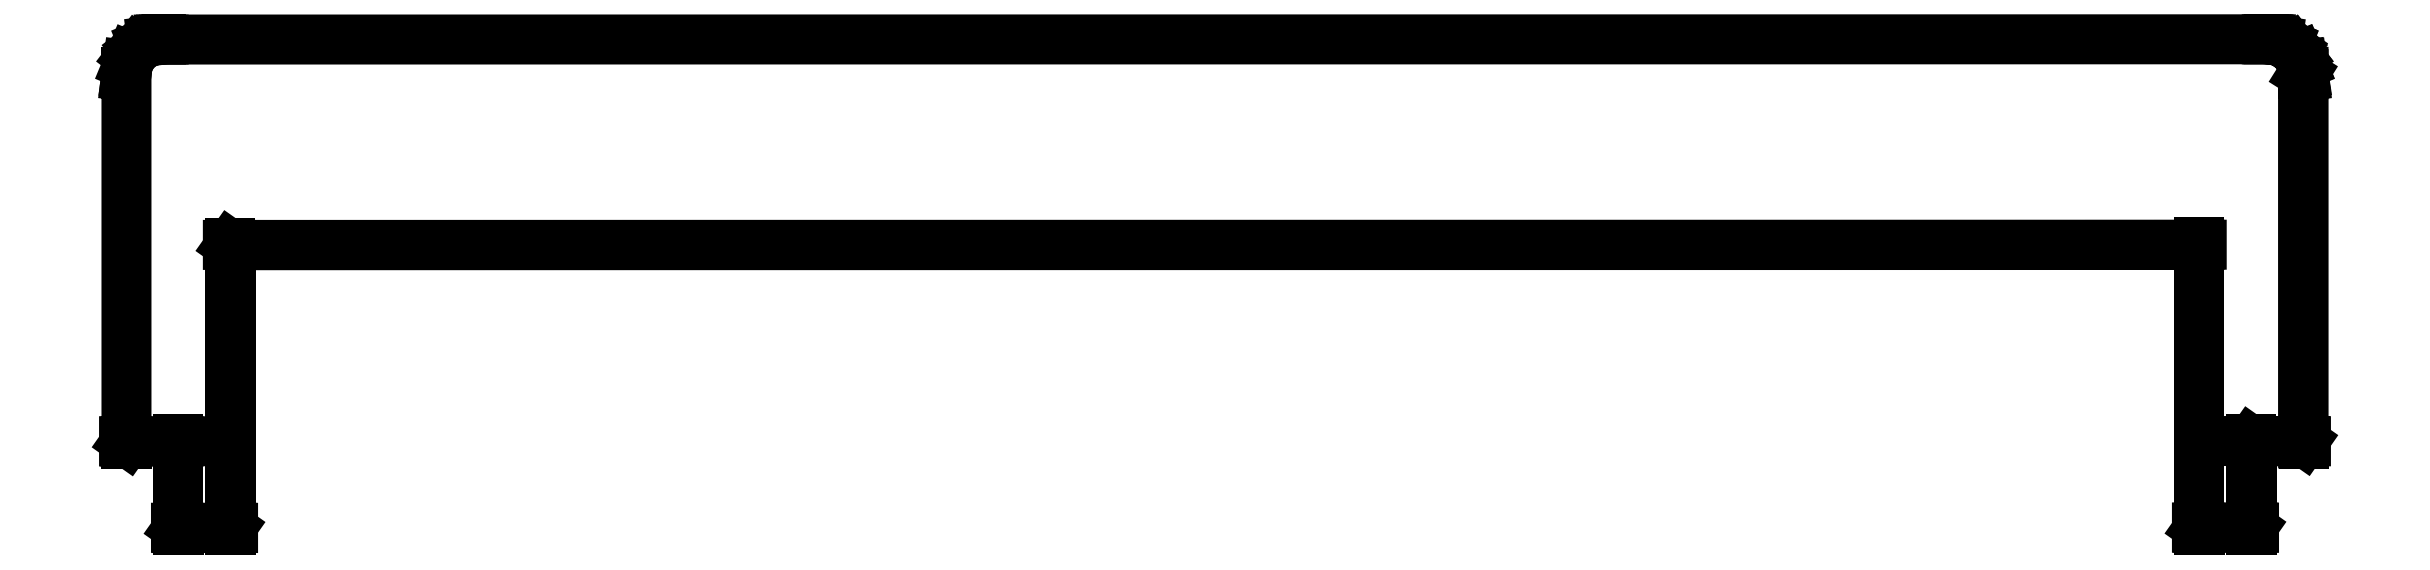
<metadata>
{"format":"dxf","ext":"dxf","renderer":"ezdxf+matplotlib","layout":"modelspace","background":"white","min_lineweight":24,"dpi":150}
</metadata>
<code>
0
SECTION
2
ENTITIES
0
LINE
8
0
10
284.5
20
11.96
30
0
11
284.5
21
11.27
31
0
0
LINE
8
0
10
314.5
20
61.32
30
0
11
314.5
21
60.63
31
0
0
LINE
8
0
10
314.5
20
60.63
30
0
11
314.5
21
-45.48
31
0
0
LINE
8
0
10
314.6
20
59.95
30
0
11
314.5
21
60.63
31
0
0
LINE
8
0
10
314.5
20
60.63
30
0
11
314.2
21
63.22
31
0
0
LINE
8
0
10
314.2
20
63.22
30
0
11
313.2
21
65.63
31
0
0
LINE
8
0
10
313.2
20
65.63
30
0
11
311.6
21
67.7
31
0
0
LINE
8
0
10
309.5
20
69.29
30
0
11
307.1
21
70.29
31
0
0
LINE
8
0
10
303.8
20
70.72
30
0
11
304.5
21
70.63
31
0
0
LINE
8
0
10
305.2
20
70.63
30
0
11
304.5
21
70.63
31
0
0
LINE
8
0
10
-305.3
20
70.56
30
0
11
-304.6
21
70.56
31
0
0
LINE
8
0
10
-304
20
70.65
30
0
11
-304.6
21
70.56
31
0
0
LINE
8
0
10
-304.6
20
70.56
30
0
11
-307.2
21
70.22
31
0
0
LINE
8
0
10
-307.2
20
70.22
30
0
11
-309.6
21
69.22
31
0
0
LINE
8
0
10
-309.6
20
69.22
30
0
11
-311.7
21
67.63
31
0
0
LINE
8
0
10
-311.7
20
67.63
30
0
11
-313.3
21
65.56
31
0
0
LINE
8
0
10
-313.3
20
65.56
30
0
11
-314.3
21
63.15
31
0
0
LINE
8
0
10
-314.7
20
59.88
30
0
11
-314.6
21
60.56
31
0
0
LINE
8
0
10
-314.3
20
63.15
30
0
11
-314.6
21
60.56
31
0
0
LINE
8
0
10
-314.6
20
61.25
30
0
11
-314.6
21
60.56
31
0
0
LINE
8
0
10
-314.6
20
60.56
30
0
11
-314.6
21
-45.55
31
0
0
LINE
8
0
10
-298.9
20
-45.55
30
0
11
-299.6
21
-45.55
31
0
0
LINE
8
0
10
-315.3
20
-45.55
30
0
11
-314.6
21
-45.55
31
0
0
LINE
8
0
10
-299.6
20
-45.55
30
0
11
-314.6
21
-45.55
31
0
0
LINE
8
0
10
-284.6
20
11.89
30
0
11
-284.6
21
11.2
31
0
0
LINE
8
0
10
-284.6
20
-70.55
30
0
11
-284.6
21
11.2
31
0
0
LINE
8
0
10
-285.3
20
11.2
30
0
11
-284.6
21
11.2
31
0
0
LINE
8
0
10
285.2
20
11.27
30
0
11
284.5
21
11.27
31
0
0
LINE
8
0
10
-284.6
20
11.2
30
0
11
284.5
21
11.27
31
0
0
LINE
8
0
10
284.6
20
-71.26
30
0
11
284.6
21
-70.56
31
0
0
LINE
8
0
10
-284.5
20
-71.32
30
0
11
-284.5
21
-70.63
31
0
0
LINE
8
0
10
-284.5
20
11.12
30
0
11
-284.6
21
11.2
31
0
0
LINE
8
0
10
284.5
20
11.18
30
0
11
-284.5
21
11.12
31
0
0
LINE
8
0
10
305.3
20
70.55
30
0
11
305.1
21
70.55
31
0
0
LINE
8
0
10
314.7
20
59.86
30
0
11
314.6
21
60.55
31
0
0
LINE
8
0
10
311.7
20
67.62
30
0
11
311.6
21
67.7
31
0
0
LINE
8
0
10
-314.5
20
-45.63
30
0
11
-314.6
21
-45.55
31
0
0
LINE
8
0
10
-299.5
20
-71.32
30
0
11
-299.5
21
-70.63
31
0
0
LINE
8
0
10
314.3
20
63.14
30
0
11
313.3
21
65.55
31
0
0
LINE
8
0
10
313.3
20
65.55
30
0
11
311.7
21
67.62
31
0
0
LINE
8
0
10
-299.6
20
-45.63
30
0
11
-314.5
21
-45.63
31
0
0
LINE
8
0
10
309.6
20
69.21
30
0
11
309.6
21
69.22
31
0
0
LINE
8
0
10
304
20
70.64
30
0
11
304
21
70.63
31
0
0
LINE
8
0
10
-303.8
20
70.57
30
0
11
-303.9
21
70.56
31
0
0
LINE
8
0
10
314.6
20
61.24
30
0
11
314.6
21
60.55
31
0
0
LINE
8
0
10
314.6
20
-46.25
30
0
11
314.6
21
-45.56
31
0
0
LINE
8
0
10
-299.5
20
-70.63
30
0
11
-299.6
21
-70.55
31
0
0
LINE
8
0
10
-314.5
20
-46.32
30
0
11
-314.5
21
-45.63
31
0
0
LINE
8
0
10
-299.6
20
-44.86
30
0
11
-299.6
21
-45.55
31
0
0
LINE
8
0
10
-300.3
20
-70.55
30
0
11
-299.6
21
-70.55
31
0
0
LINE
8
0
10
-284.6
20
-70.55
30
0
11
-299.6
21
-70.55
31
0
0
LINE
8
0
10
-283.8
20
-70.63
30
0
11
-284.5
21
-70.63
31
0
0
LINE
8
0
10
-284.5
20
-70.63
30
0
11
-284.6
21
-70.55
31
0
0
LINE
8
0
10
299.5
20
-45.48
30
0
11
299.6
21
-45.56
31
0
0
LINE
8
0
10
315.3
20
-45.56
30
0
11
314.6
21
-45.56
31
0
0
LINE
8
0
10
298.8
20
-45.48
30
0
11
299.5
21
-45.48
31
0
0
LINE
8
0
10
299.5
20
-45.48
30
0
11
314.5
21
-45.48
31
0
0
LINE
8
0
10
299.5
20
-70.48
30
0
11
299.6
21
-70.56
31
0
0
LINE
8
0
10
283.8
20
-70.48
30
0
11
284.5
21
-70.48
31
0
0
LINE
8
0
10
284.5
20
-70.48
30
0
11
299.5
21
-70.48
31
0
0
LINE
8
0
10
284.6
20
-70.56
30
0
11
284.5
21
-70.48
31
0
0
LINE
8
0
10
300.3
20
-70.56
30
0
11
299.6
21
-70.56
31
0
0
LINE
8
0
10
299.5
20
-44.79
30
0
11
299.5
21
-45.48
31
0
0
LINE
8
0
10
299.5
20
-45.48
30
0
11
299.5
21
-70.48
31
0
0
LINE
8
0
10
299.6
20
-71.25
30
0
11
299.6
21
-70.56
31
0
0
LINE
8
0
10
284.5
20
-71.17
30
0
11
284.5
21
-70.56
31
0
0
LINE
8
0
10
284.5
20
-70.56
30
0
11
284.5
21
-70.48
31
0
0
LINE
8
0
10
284.5
20
11.27
30
0
11
284.5
21
11.18
31
0
0
LINE
8
0
10
284.5
20
11.18
30
0
11
284.5
21
-70.48
31
0
0
LINE
8
0
10
314.5
20
-46.17
30
0
11
314.5
21
-45.56
31
0
0
LINE
8
0
10
314.5
20
-45.56
30
0
11
314.5
21
-45.48
31
0
0
LINE
8
0
10
311.6
20
67.7
30
0
11
309.6
21
69.21
31
0
0
LINE
8
0
10
307.1
20
70.29
30
0
11
305.3
21
70.55
31
0
0
LINE
8
0
10
-314.6
20
-46.24
30
0
11
-314.6
21
-45.63
31
0
0
LINE
8
0
10
-314.6
20
-45.63
30
0
11
-314.6
21
-45.55
31
0
0
LINE
8
0
10
-284.6
20
-71.24
30
0
11
-284.6
21
-70.63
31
0
0
LINE
8
0
10
-284.6
20
-70.63
30
0
11
-284.6
21
-70.55
31
0
0
LINE
8
0
10
-284.5
20
11.12
30
0
11
-284.5
21
-70.55
31
0
0
LINE
8
0
10
-284.5
20
-70.55
30
0
11
-284.5
21
-70.63
31
0
0
LINE
8
0
10
314.6
20
60.55
30
0
11
314.5
21
61.32
31
0
0
LINE
8
0
10
314.5
20
61.32
30
0
11
314.3
21
63.14
31
0
0
LINE
8
0
10
309.6
20
69.22
30
0
11
309.5
21
69.29
31
0
0
LINE
8
0
10
-315.2
20
-45.63
30
0
11
-314.6
21
-45.63
31
0
0
LINE
8
0
10
-314.6
20
-45.63
30
0
11
-314.5
21
-45.63
31
0
0
LINE
8
0
10
314.6
20
60.55
30
0
11
314.6
21
-45.48
31
0
0
LINE
8
0
10
314.6
20
-45.48
30
0
11
314.6
21
-45.56
31
0
0
LINE
8
0
10
-299.6
20
-71.24
30
0
11
-299.6
21
-70.63
31
0
0
LINE
8
0
10
-299.6
20
-70.63
30
0
11
-299.6
21
-70.55
31
0
0
LINE
8
0
10
-299.6
20
-45.55
30
0
11
-299.6
21
-45.63
31
0
0
LINE
8
0
10
-299.6
20
-45.63
30
0
11
-299.6
21
-70.55
31
0
0
LINE
8
0
10
-283.9
20
-70.55
30
0
11
-284.5
21
-70.55
31
0
0
LINE
8
0
10
-284.5
20
-70.55
30
0
11
-284.6
21
-70.55
31
0
0
LINE
8
0
10
-300.2
20
-70.63
30
0
11
-299.6
21
-70.63
31
0
0
LINE
8
0
10
-299.6
20
-70.63
30
0
11
-299.5
21
-70.63
31
0
0
LINE
8
0
10
-284.5
20
-70.63
30
0
11
-284.6
21
-70.63
31
0
0
LINE
8
0
10
-284.6
20
-70.63
30
0
11
-299.5
21
-70.63
31
0
0
LINE
8
0
10
299.6
20
-45.56
30
0
11
314.5
21
-45.56
31
0
0
LINE
8
0
10
314.5
20
-45.56
30
0
11
314.6
21
-45.56
31
0
0
LINE
8
0
10
315.2
20
-45.48
30
0
11
314.6
21
-45.48
31
0
0
LINE
8
0
10
314.6
20
-45.48
30
0
11
314.5
21
-45.48
31
0
0
LINE
8
0
10
300.2
20
-70.48
30
0
11
299.6
21
-70.48
31
0
0
LINE
8
0
10
299.6
20
-70.48
30
0
11
299.5
21
-70.48
31
0
0
LINE
8
0
10
283.9
20
-70.56
30
0
11
284.5
21
-70.56
31
0
0
LINE
8
0
10
284.5
20
-70.56
30
0
11
284.6
21
-70.56
31
0
0
LINE
8
0
10
284.6
20
-70.56
30
0
11
299.5
21
-70.56
31
0
0
LINE
8
0
10
299.5
20
-70.56
30
0
11
299.6
21
-70.56
31
0
0
LINE
8
0
10
299.5
20
-71.17
30
0
11
299.5
21
-70.56
31
0
0
LINE
8
0
10
299.5
20
-70.56
30
0
11
299.5
21
-70.48
31
0
0
LINE
8
0
10
299.6
20
-45.56
30
0
11
299.6
21
-70.48
31
0
0
LINE
8
0
10
299.6
20
-70.48
30
0
11
299.6
21
-70.56
31
0
0
LINE
8
0
10
305.1
20
70.55
30
0
11
304.5
21
70.63
31
0
0
LINE
8
0
10
304.5
20
70.63
30
0
11
304
21
70.63
31
0
0
LINE
8
0
10
-303.9
20
70.56
30
0
11
-304.6
21
70.56
31
0
0
LINE
8
0
10
304
20
70.64
30
0
11
-303.8
21
70.57
31
0
0
LINE
8
0
10
314.5
20
60.63
30
0
11
314.6
21
60.55
31
0
0
LINE
8
0
10
314.5
20
-45.48
30
0
11
314.6
21
-45.56
31
0
0
ENDSEC
0
EOF

</code>
